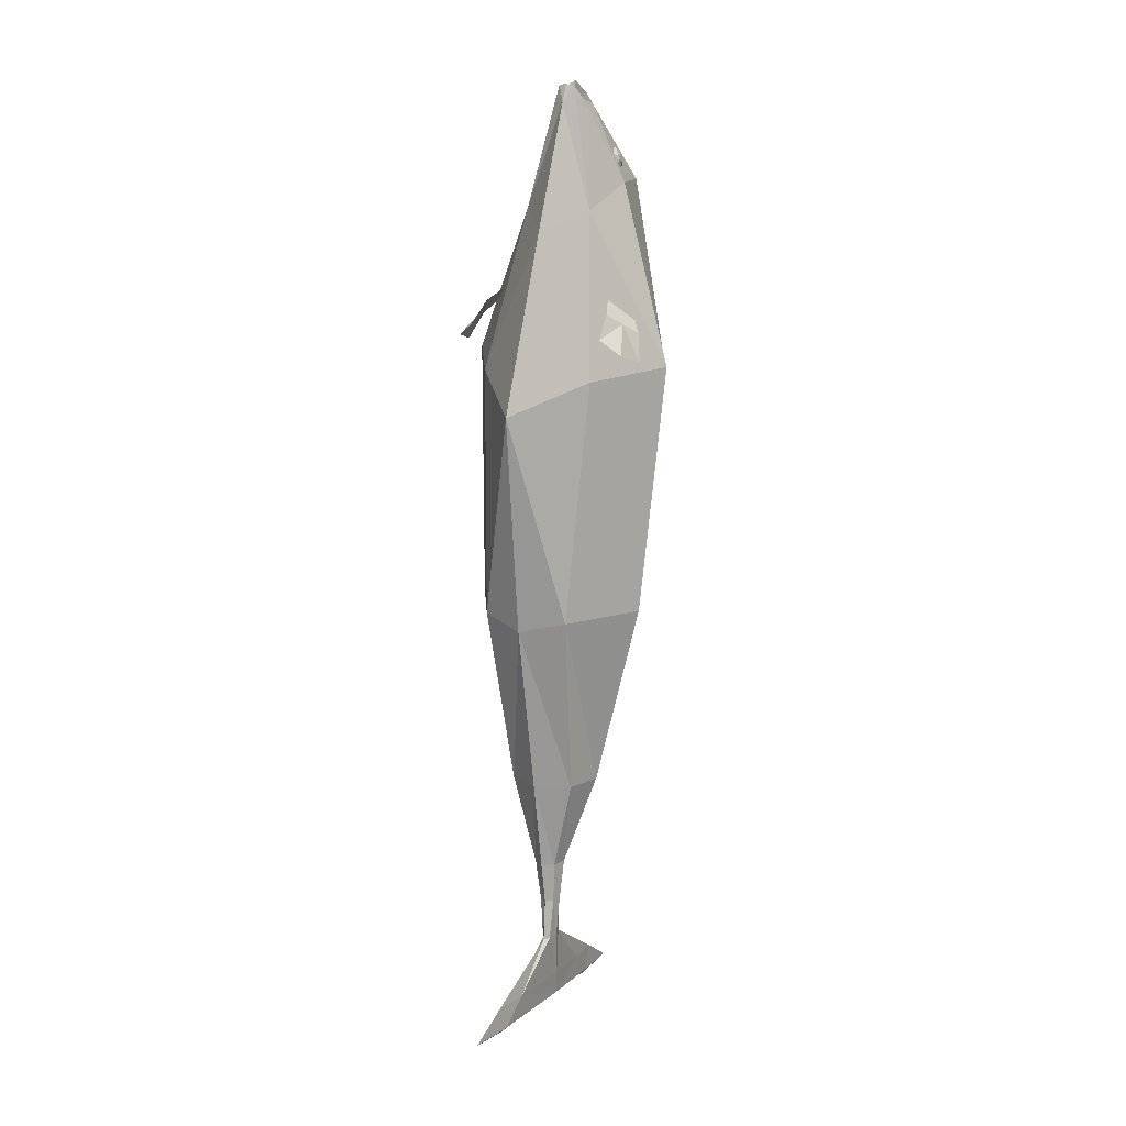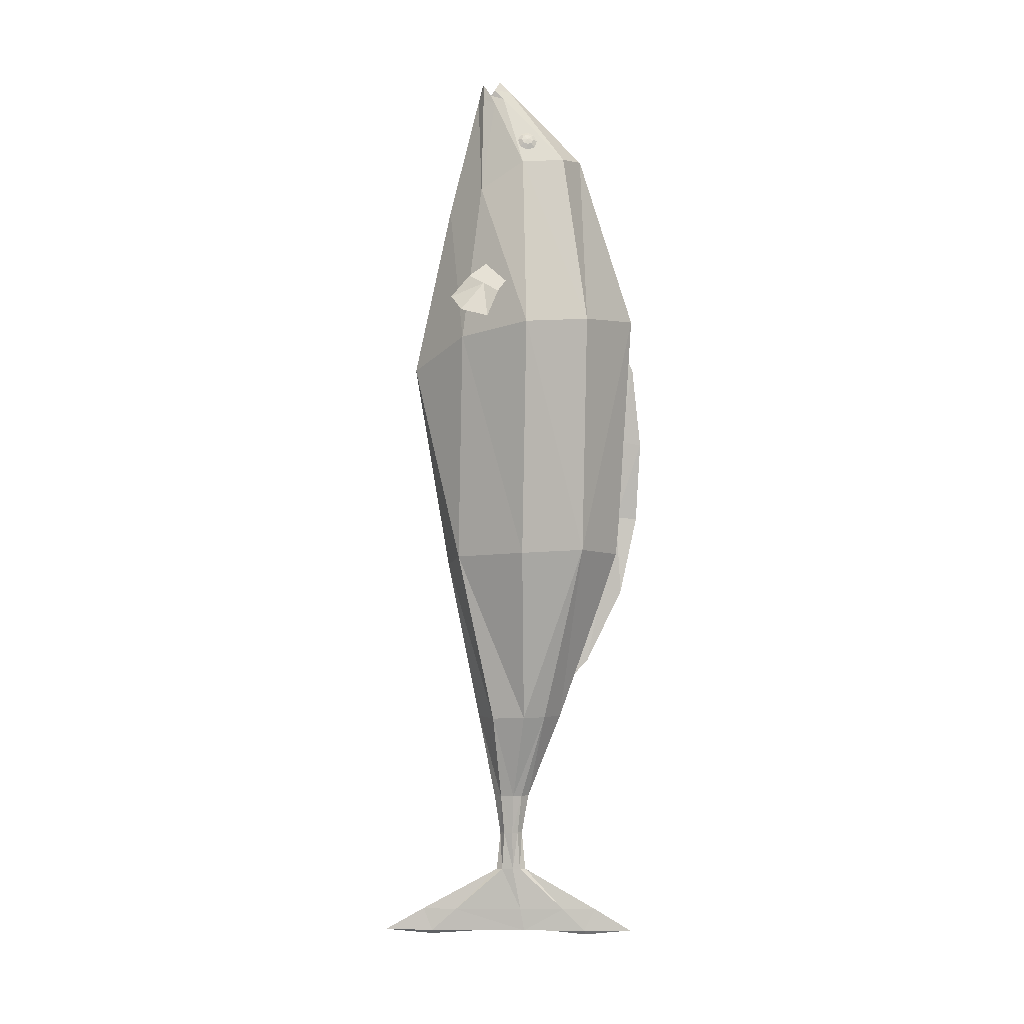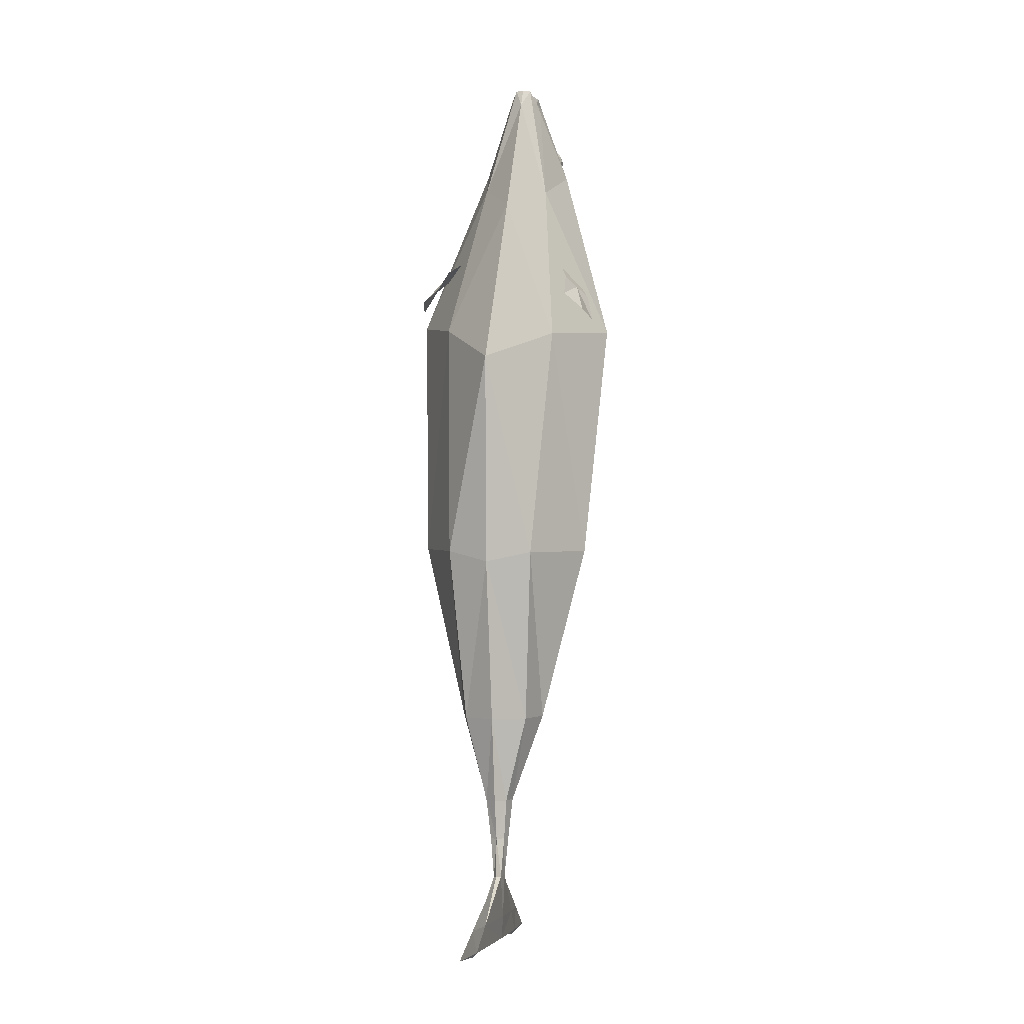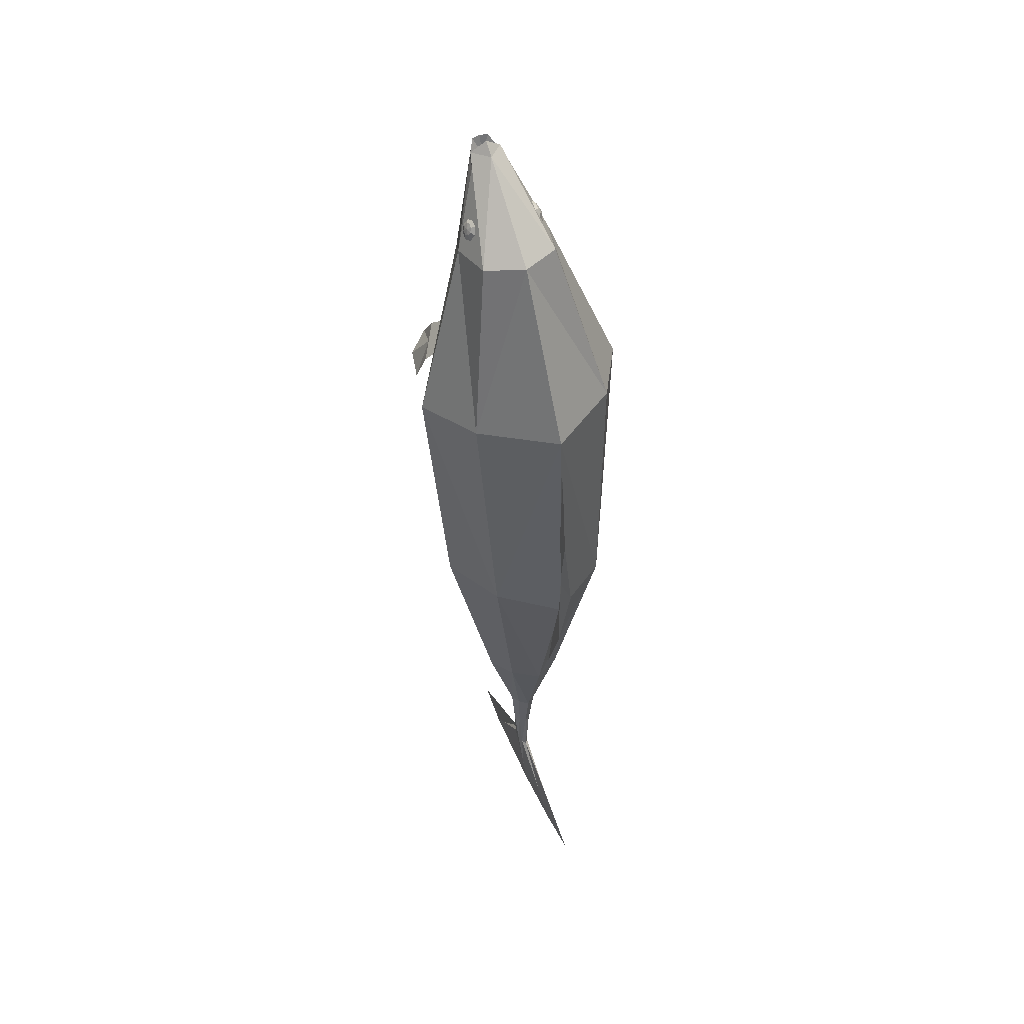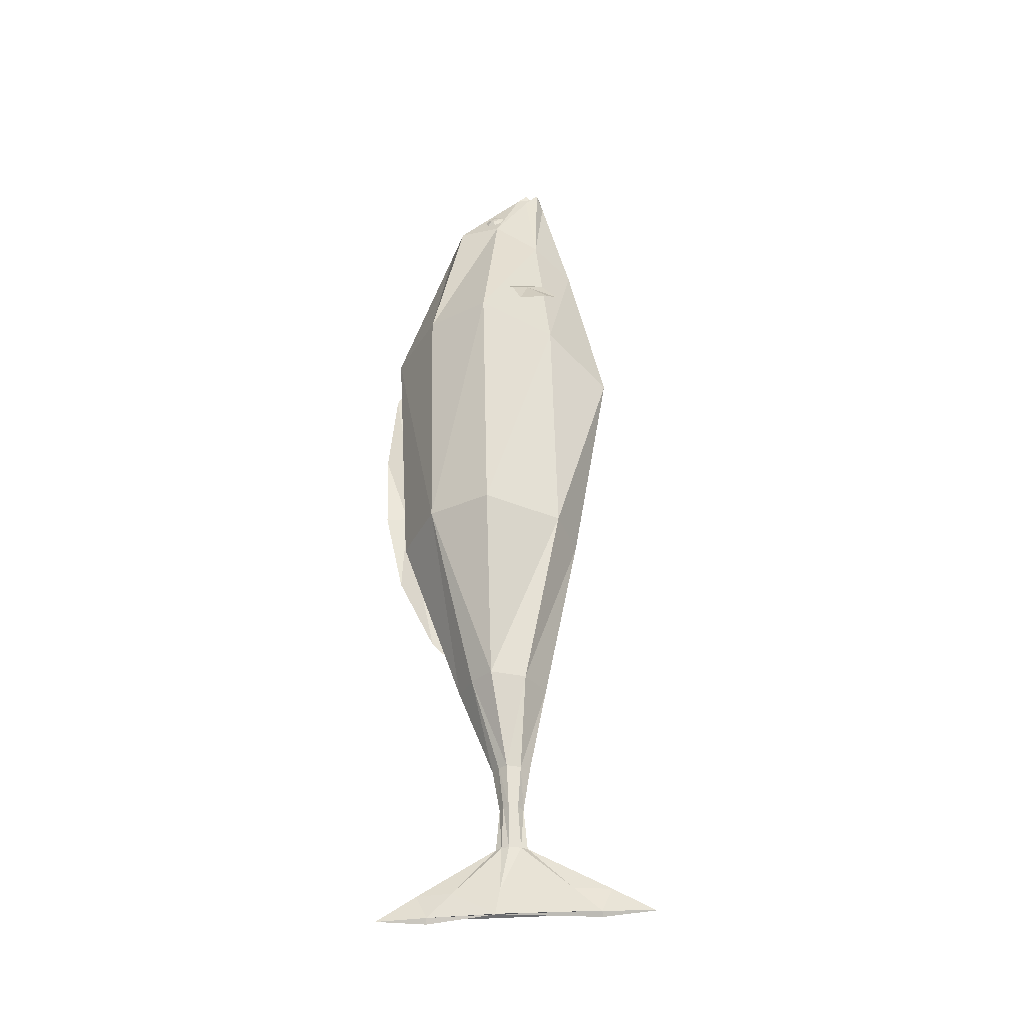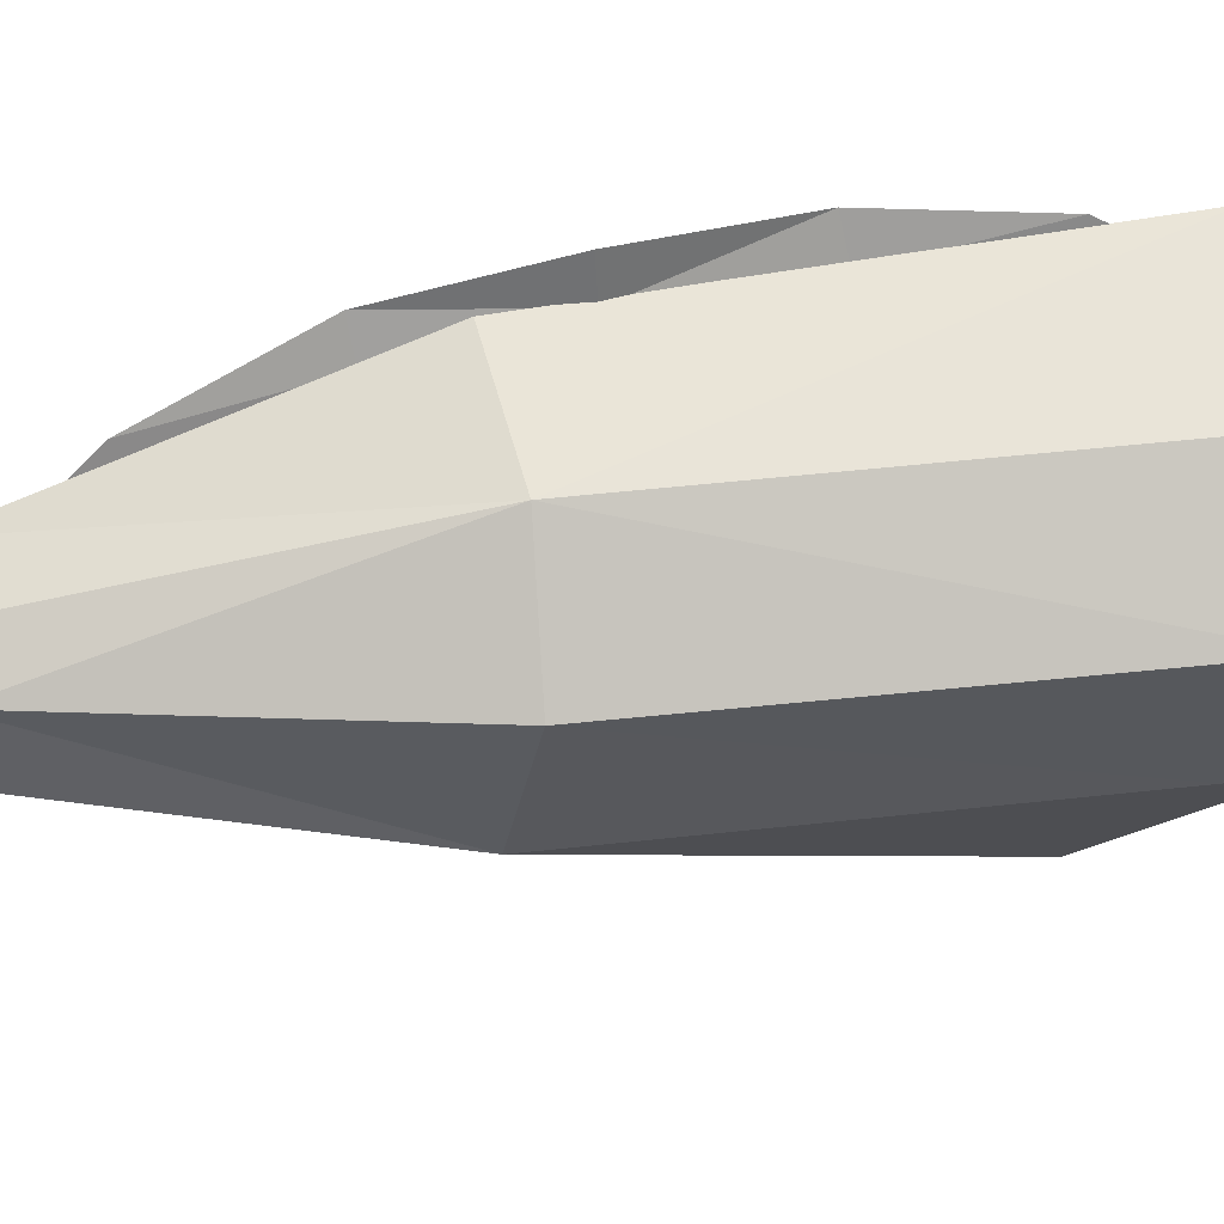
<metadata>
{"format":"obj","ext":"obj","renderer":"f3d","projection":"perspective","resolution":1024,"background":"white","views":[{"elev":10.7,"azim":28.7,"up":"+Z"},{"elev":-0.3,"azim":92.0,"up":"+Z"},{"elev":-5.1,"azim":13.6,"up":"+Z"},{"elev":43.9,"azim":158.6,"up":"+Z"},{"elev":-31.4,"azim":-82.6,"up":"+Z"},{"elev":27.1,"azim":-99.8,"up":"+Y"}]}
</metadata>
<code>
v 0.2176 0.273 0.09896
v 0.1757 -0.1591 0.0428
v 0.3282 0.06725 0.08012
v 0.1559 0.1908 0.6598
v 0.1846 0.05136 0.6489
v 0.1388 -0.09477 0.5622
v 0.1032 -0.04935 0.9177
v 0.08162 -0.0891 0.9379
v 0.09956 -0.06344 0.8992
v 0.1451 0.2576 -0.6979
v 0.2455 0.05066 -0.7065
v 0.1004 -0.1776 -0.7222
v 0.03552 0.1235 -1.293
v 0.09181 0.05182 -1.29
v 0.05581 -0.05777 -1.296
v 0.03103 -0.0891 0.9413
v -0.02528 0.04025 -1.582
v -0.00787 0.01183 -1.58
v -0.02006 -0.03257 -1.583
v -0.0347 0.02635 -1.714
v -0.02229 0.007273 -1.713
v -0.03021 -0.02189 -1.715
v -0.04238 0.03349 -1.845
v -0.03579 0.008464 -1.844
v -0.03998 -0.02979 -1.846
v -0.05563 0.1876 -1.993
v -0.04892 0.03546 -1.992
v -0.05334 -0.1971 -1.994
v -0.0625 0.2654 -2.07
v -0.05578 0.04842 -2.069
v -0.0602 -0.2832 -2.071
v -0.2341 0.273 0.1278
v -0.1997 -0.1591 0.06669
v -0.3463 0.06725 0.1232
v -0.0782 0.1908 0.6779
v -0.1083 0.05136 0.6716
v -0.07629 -0.09477 0.5788
v 0.006943 -0.04935 0.9242
v 0.008014 -0.06344 0.9054
v -0.2318 0.2576 -0.6872
v -0.3325 0.05066 -0.69
v -0.1886 -0.1776 -0.7139
v -0.139 0.1235 -1.291
v -0.1952 0.05182 -1.286
v -0.1594 -0.05777 -1.293
v 0.03911 0.2489 0.6722
v -0.008446 0.4317 0.1105
v -0.04405 0.3809 -0.7166
v -0.05181 0.1778 -1.296
v 0.05745 -0.03402 0.9561
v 0.02575 -0.2107 0.4993
v -0.01932 -0.3377 -0.05963
v -0.04516 -0.2222 -0.7548
v -0.05185 -0.1131 -1.299
v 0.05648 -0.09443 0.9419
v -0.08594 0.04025 -1.581
v -0.1033 0.01183 -1.579
v -0.09116 -0.03257 -1.583
v -0.05561 0.06384 -1.583
v -0.05561 -0.05749 -1.583
v -0.07329 0.02635 -1.715
v -0.08574 0.007273 -1.714
v -0.07778 -0.02189 -1.715
v -0.05399 0.04079 -1.715
v -0.05401 -0.03661 -1.716
v -0.0629 0.03349 -1.845
v -0.06952 0.008464 -1.844
v -0.06527 -0.02979 -1.846
v -0.05263 0.05243 -1.847
v -0.05262 -0.04911 -1.848
v -0.07607 0.1876 -1.991
v -0.08252 0.03546 -1.989
v -0.07853 -0.1971 -1.992
v -0.06596 0.3028 -1.993
v -0.06606 -0.3146 -1.994
v -0.08293 0.2654 -2.068
v -0.08938 0.04842 -2.066
v -0.0854 -0.2832 -2.069
v -0.07283 0.4295 -2.071
v -0.07292 -0.4506 -2.072
v -0.07423 0.267 -2.087
v -0.07208 0.04705 -2.062
v -0.07415 -0.2843 -2.086
v 0.05499 0.002003 0.9199
v 0.05265 -0.1092 0.8856
v 0.1098 -0.01877 0.885
v 0.0889 -0.08982 0.8902
v 0.1103 -0.04883 0.8675
v -0.00403 -0.01877 0.8927
v 0.01735 -0.08982 0.895
v -0.006917 -0.04883 0.8755
v 0.1822 -0.04837 0.3142
v 0.2241 0.02413 0.2722
v 0.226 -0.1938 0.1763
v 0.2996 -0.06631 0.1026
v 0.2031 -0.01212 0.2932
v 0.2827 -0.157 0.1258
v 0.2187 -0.1327 0.2489
v 0.2775 -0.03093 0.19
v 0.2481 -0.08182 0.2195
v -0.1599 -0.04831 0.3421
v -0.2102 0.02407 0.3105
v -0.2274 -0.1922 0.2125
v -0.3159 -0.06495 0.157
v -0.1851 -0.01212 0.3263
v -0.2933 -0.1557 0.1746
v -0.2071 -0.1322 0.2835
v -0.2778 -0.03061 0.2392
v -0.2424 -0.08143 0.2613
v -0.0161 0.4361 -0.05785
v -0.01462 0.4164 -0.0234
v -0.04904 0.2742 -1.099
v -0.04979 0.2227 -1.153
v -0.03551 0.3946 -0.8497
v -0.05086 0.45 -0.5908
v -0.01772 0.464 -0.3277
v -0.02711 0.3932 -0.3135
v -0.04082 0.3791 -0.5848
v -0.04536 0.3289 -0.8389
v 0.05189 -0.03818 0.8784
v 0.05335 -0.084 0.8845
v 0.1435 0.1047 0.7244
v 0.1343 0.09307 0.7512
v 0.1339 0.06513 0.7637
v 0.1426 0.03722 0.7546
v 0.1553 0.02569 0.7292
v 0.1645 0.03729 0.7025
v 0.1648 0.06523 0.6899
v 0.1561 0.09313 0.699
v 0.1568 0.08592 0.73
v 0.1524 0.08035 0.7428
v 0.1523 0.06696 0.7488
v 0.1564 0.05357 0.7445
v 0.1625 0.04804 0.7323
v 0.1669 0.0536 0.7195
v 0.1671 0.067 0.7135
v 0.1629 0.08039 0.7178
v 0.1618 0.06736 0.7321
v 0.1404 0.1041 0.7231
v 0.1311 0.09252 0.7499
v 0.1308 0.06458 0.7624
v 0.1395 0.03667 0.7533
v 0.1521 0.02514 0.7279
v 0.1614 0.03674 0.7011
v 0.1617 0.06468 0.6886
v 0.153 0.09259 0.6977
v -0.05919 0.1047 0.7382
v -0.04643 0.09307 0.7635
v -0.04437 0.06513 0.7759
v -0.05422 0.03722 0.768
v -0.07021 0.02569 0.7446
v -0.08296 0.03729 0.7193
v -0.08502 0.06523 0.7069
v -0.07517 0.09313 0.7148
v -0.07167 0.08592 0.7455
v -0.06556 0.08035 0.7577
v -0.06457 0.06696 0.7636
v -0.06929 0.05357 0.7598
v -0.07696 0.04804 0.7486
v -0.08308 0.0536 0.7365
v -0.08406 0.067 0.7306
v -0.07934 0.08039 0.7343
v -0.07634 0.06736 0.7483
v -0.05627 0.1041 0.7365
v -0.04351 0.09252 0.7618
v -0.04146 0.06458 0.7741
v -0.05131 0.03667 0.7663
v -0.06729 0.02514 0.7429
v -0.08005 0.03674 0.7176
v -0.0821 0.06468 0.7052
v -0.07225 0.09259 0.7131
f 46 1 47
f 1 5 3
f 3 6 2
f 2 51 52
f 84 4 46
f 85 6 87
f 86 9 88
f 6 88 87
f 12 52 53
f 2 11 3
f 3 10 1
f 47 10 48
f 53 15 12
f 12 14 11
f 10 14 13
f 10 49 48
f 15 18 14
f 13 59 49
f 54 19 15
f 13 18 17
f 19 21 18
f 17 64 59
f 19 65 22
f 17 21 20
f 65 25 22
f 20 24 23
f 22 24 21
f 64 23 69
f 25 27 24
f 69 26 74
f 70 28 25
f 23 27 26
f 26 30 29
f 28 30 27
f 74 29 79
f 75 31 28
f 29 81 79
f 29 82 81
f 31 80 83
f 31 82 30
f 46 32 35
f 36 32 34
f 37 34 33
f 51 33 52
f 84 35 89
f 85 37 51
f 89 39 38
f 91 37 90
f 42 52 33
f 41 33 34
f 40 34 32
f 47 40 32
f 45 53 42
f 44 42 41
f 40 44 41
f 49 40 48
f 57 45 44
f 59 43 49
f 58 54 45
f 43 57 44
f 62 58 57
f 64 56 59
f 58 65 60
f 56 62 57
f 68 65 63
f 61 67 62
f 67 63 62
f 64 66 61
f 72 68 67
f 69 71 66
f 73 70 68
f 66 72 67
f 71 77 72
f 77 73 72
f 74 76 71
f 78 75 73
f 76 79 81
f 76 82 77
f 78 83 80
f 78 82 83
f 39 90 16
f 36 89 35
f 16 85 55
f 84 38 50
f 87 9 8
f 86 5 4
f 85 8 55
f 7 84 50
f 100 95 99
f 94 100 98
f 92 100 96
f 100 93 96
f 109 104 106
f 109 103 107
f 101 109 107
f 102 109 105
f 112 119 114
f 110 117 111
f 116 118 117
f 114 118 115
f 38 120 50
f 120 7 50
f 120 121 9
f 39 121 120
f 16 121 39
f 8 121 55
f 38 39 120
f 120 9 7
f 16 55 121
f 8 9 121
f 129 136 128
f 135 126 127
f 125 132 124
f 131 122 123
f 122 137 129
f 136 127 128
f 126 133 125
f 124 131 123
f 131 138 130
f 130 138 137
f 136 138 135
f 134 138 133
f 132 138 131
f 137 138 136
f 135 138 134
f 133 138 132
f 127 145 128
f 142 126 125
f 123 141 124
f 145 129 128
f 143 127 126
f 141 125 124
f 139 123 122
f 129 139 122
f 153 162 154
f 151 160 152
f 149 158 150
f 147 156 148
f 154 155 147
f 153 160 161
f 151 158 159
f 149 156 157
f 156 155 163
f 155 162 163
f 161 160 163
f 159 158 163
f 157 156 163
f 162 161 163
f 160 159 163
f 158 157 163
f 153 169 152
f 150 168 167
f 148 166 165
f 154 170 153
f 151 169 168
f 150 166 149
f 147 165 164
f 154 164 171
f 46 4 1
f 1 4 5
f 3 5 6
f 2 6 51
f 84 86 4
f 85 51 6
f 86 7 9
f 6 5 88
f 12 2 52
f 2 12 11
f 3 11 10
f 47 1 10
f 53 54 15
f 12 15 14
f 10 11 14
f 10 13 49
f 15 19 18
f 13 17 59
f 54 60 19
f 13 14 18
f 19 22 21
f 17 20 64
f 19 60 65
f 17 18 21
f 65 70 25
f 20 21 24
f 22 25 24
f 64 20 23
f 25 28 27
f 69 23 26
f 70 75 28
f 23 24 27
f 26 27 30
f 28 31 30
f 74 26 29
f 75 80 31
f 29 30 82
f 31 83 82
f 46 47 32
f 36 35 32
f 37 36 34
f 51 37 33
f 84 46 35
f 85 90 37
f 89 91 39
f 91 36 37
f 42 53 52
f 41 42 33
f 40 41 34
f 47 48 40
f 45 54 53
f 44 45 42
f 40 43 44
f 49 43 40
f 57 58 45
f 59 56 43
f 58 60 54
f 43 56 57
f 62 63 58
f 64 61 56
f 58 63 65
f 56 61 62
f 68 70 65
f 61 66 67
f 67 68 63
f 64 69 66
f 72 73 68
f 69 74 71
f 73 75 70
f 66 71 72
f 71 76 77
f 77 78 73
f 74 79 76
f 78 80 75
f 76 81 82
f 78 77 82
f 39 91 90
f 36 91 89
f 16 90 85
f 84 89 38
f 87 88 9
f 86 88 5
f 85 87 8
f 7 86 84
f 100 97 95
f 94 97 100
f 92 98 100
f 100 99 93
f 109 108 104
f 109 106 103
f 101 105 109
f 102 108 109
f 112 113 119
f 110 116 117
f 116 115 118
f 114 119 118
f 129 137 136
f 135 134 126
f 125 133 132
f 131 130 122
f 122 130 137
f 136 135 127
f 126 134 133
f 124 132 131
f 127 144 145
f 142 143 126
f 123 140 141
f 145 146 129
f 143 144 127
f 141 142 125
f 139 140 123
f 129 146 139
f 153 161 162
f 151 159 160
f 149 157 158
f 147 155 156
f 154 162 155
f 153 152 160
f 151 150 158
f 149 148 156
f 153 170 169
f 150 151 168
f 148 149 166
f 154 171 170
f 151 152 169
f 150 167 166
f 147 148 165
f 154 147 164

</code>
